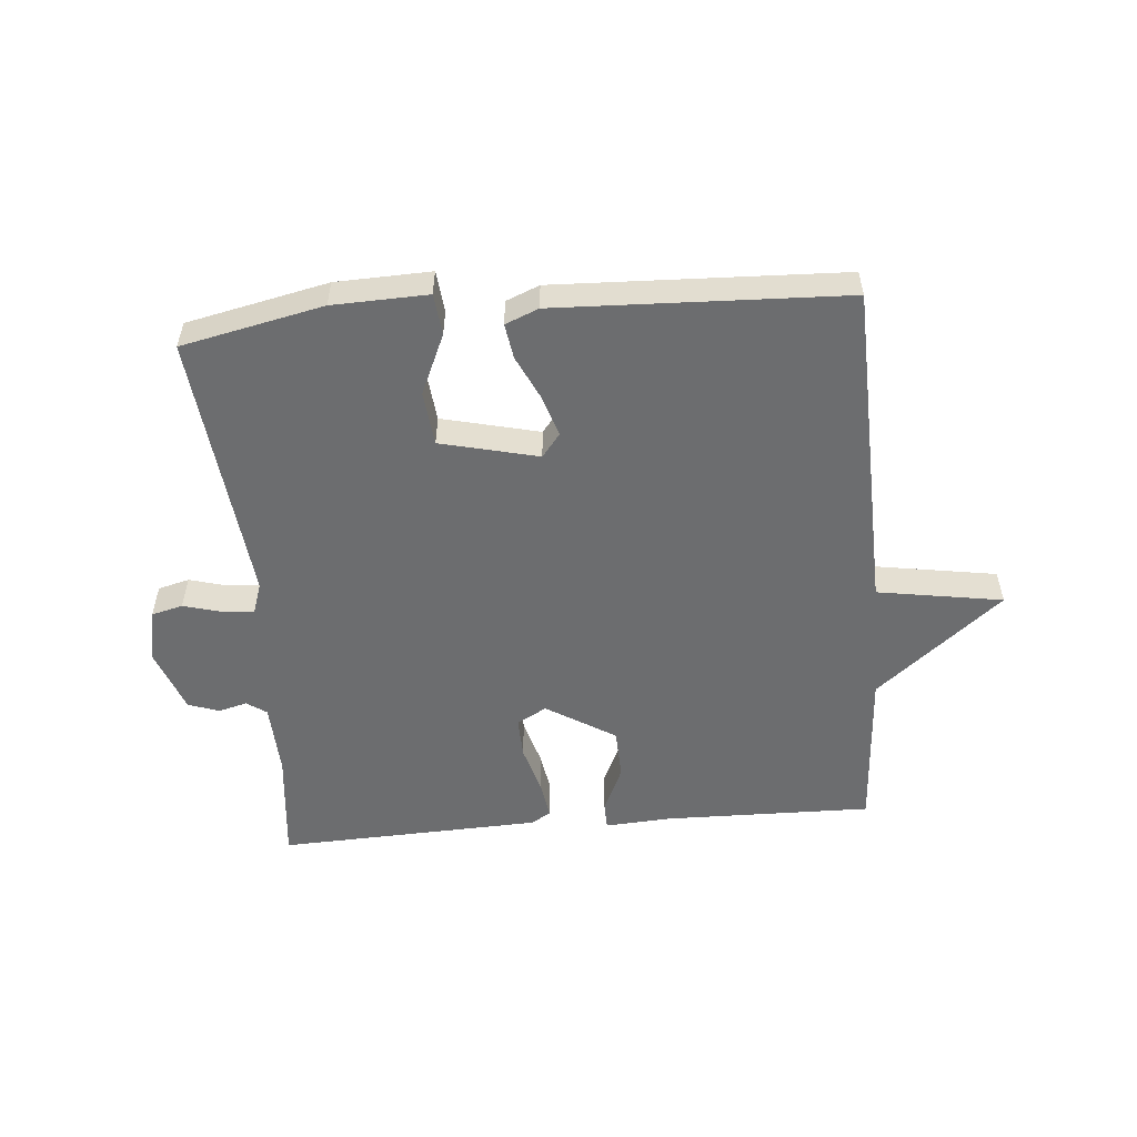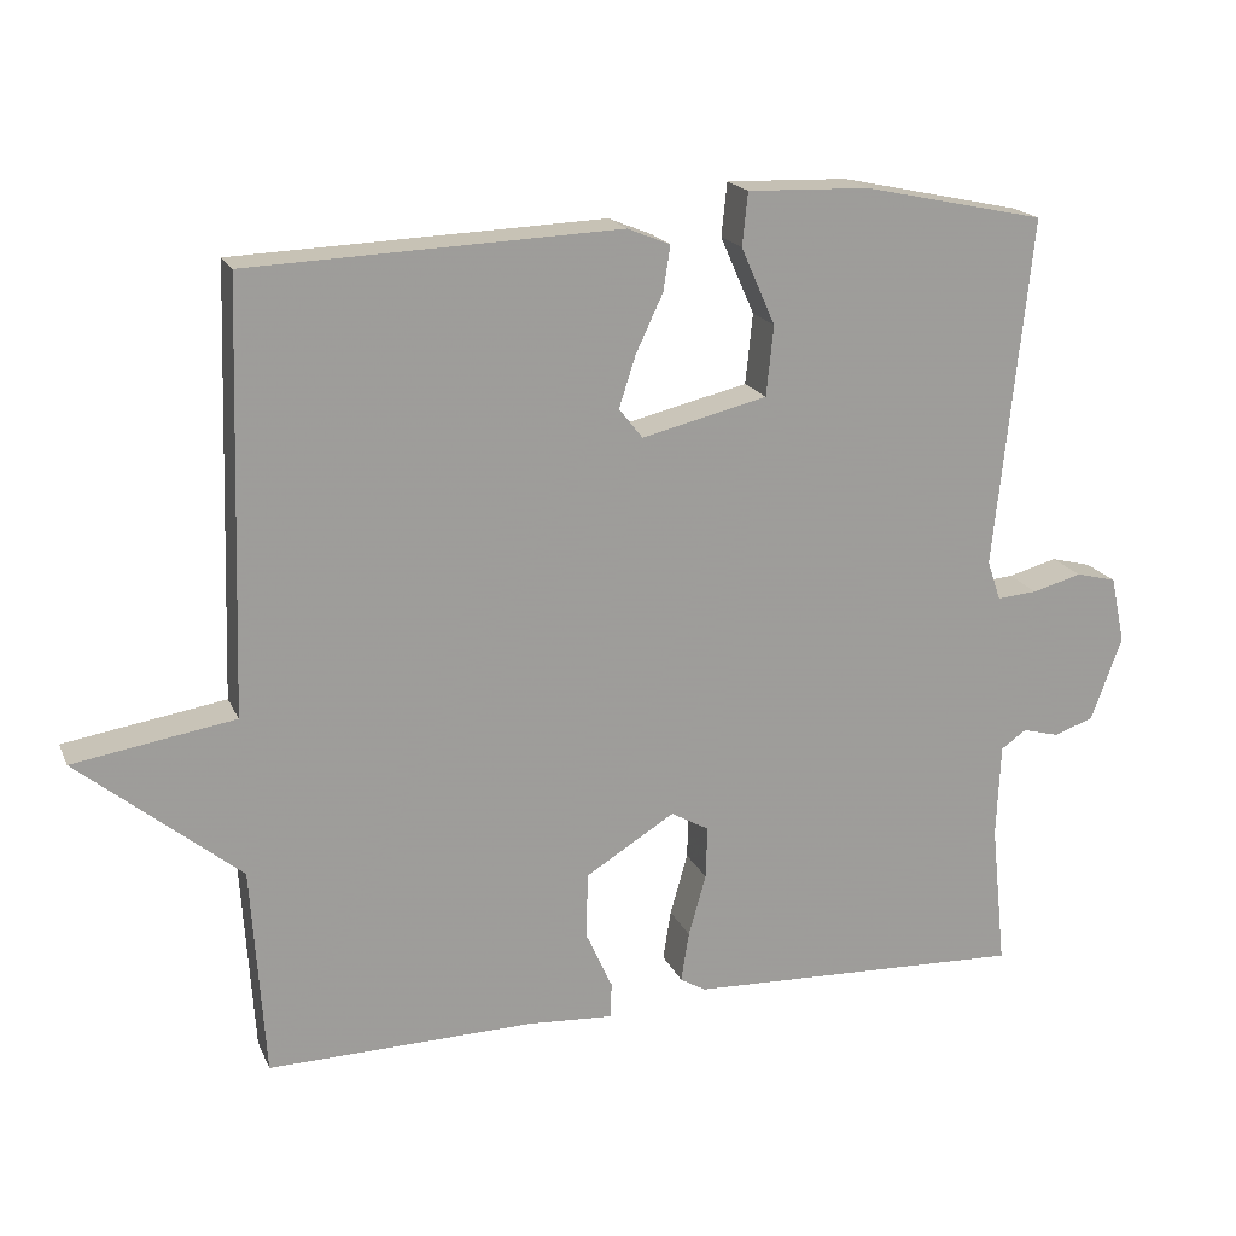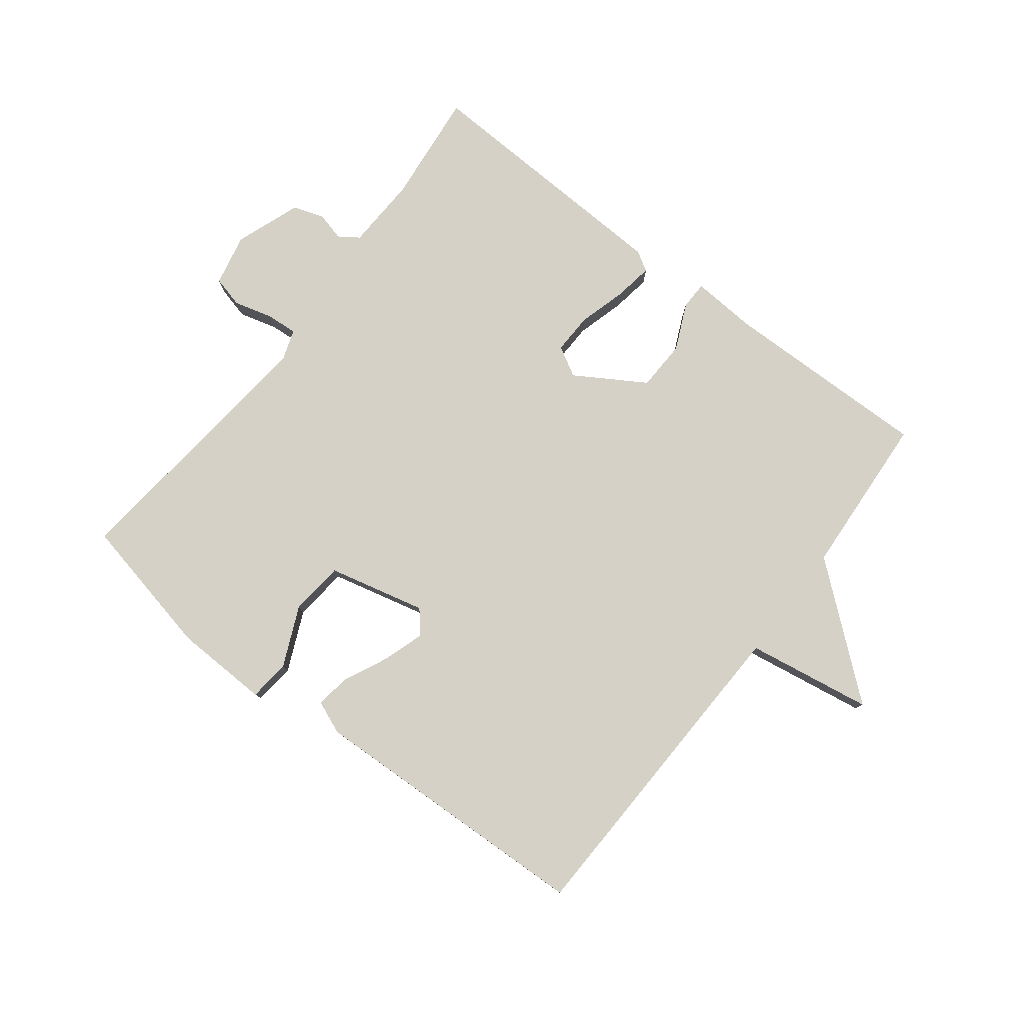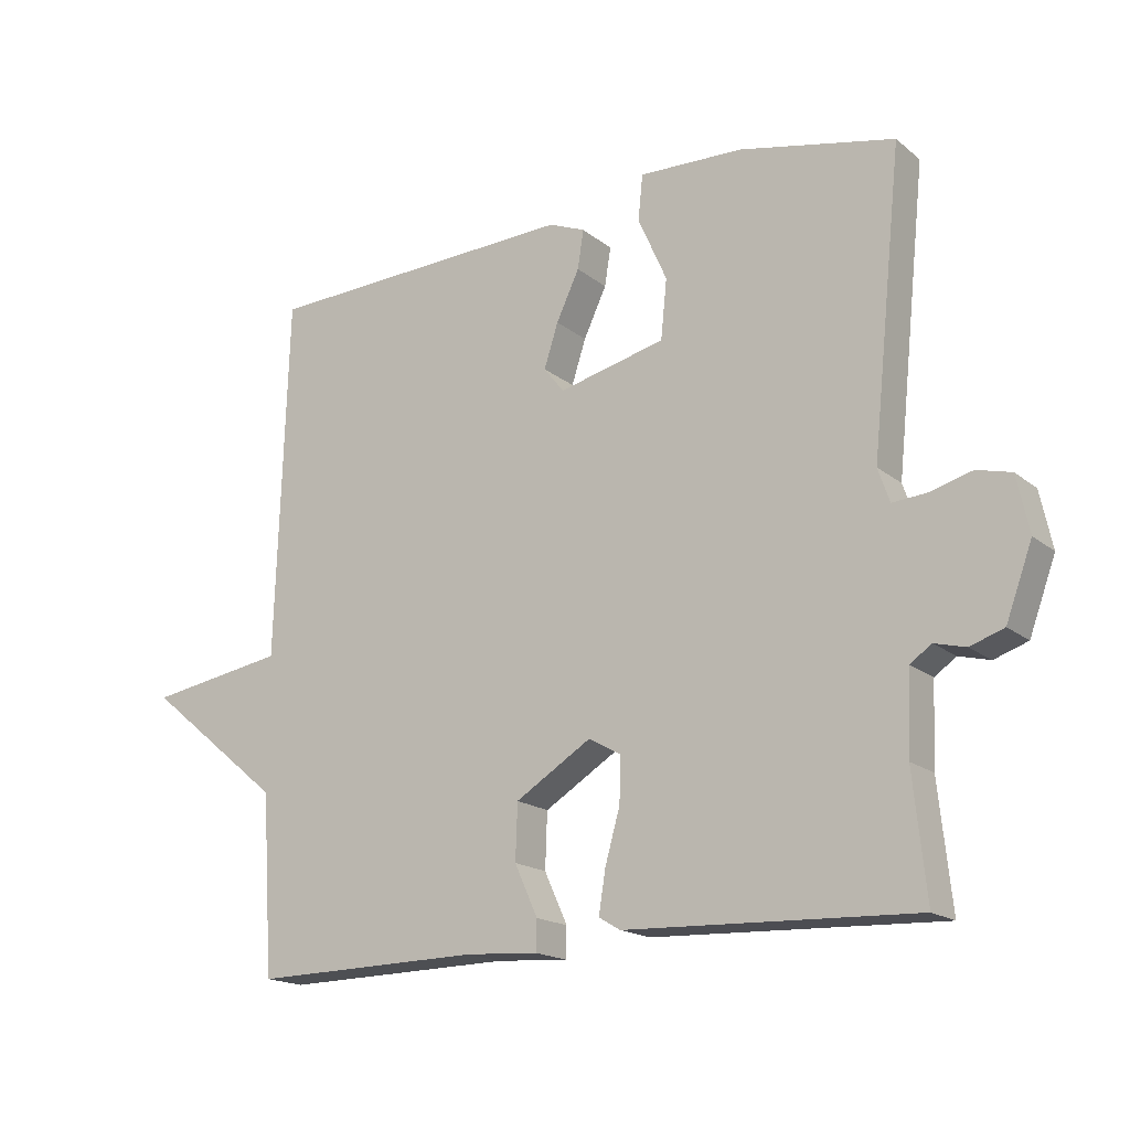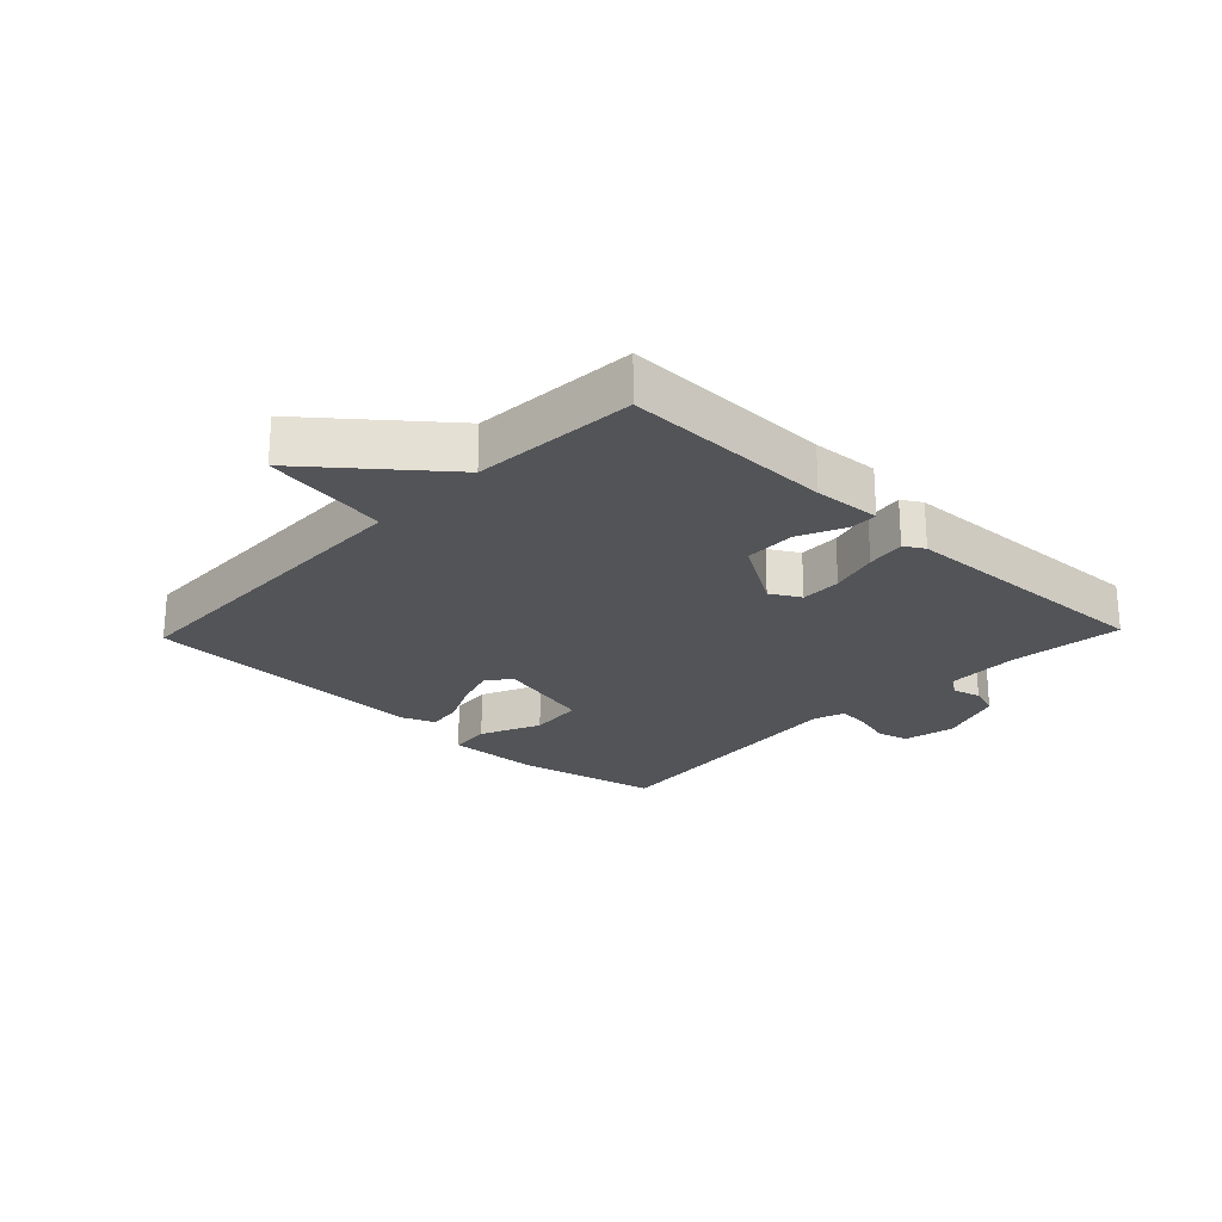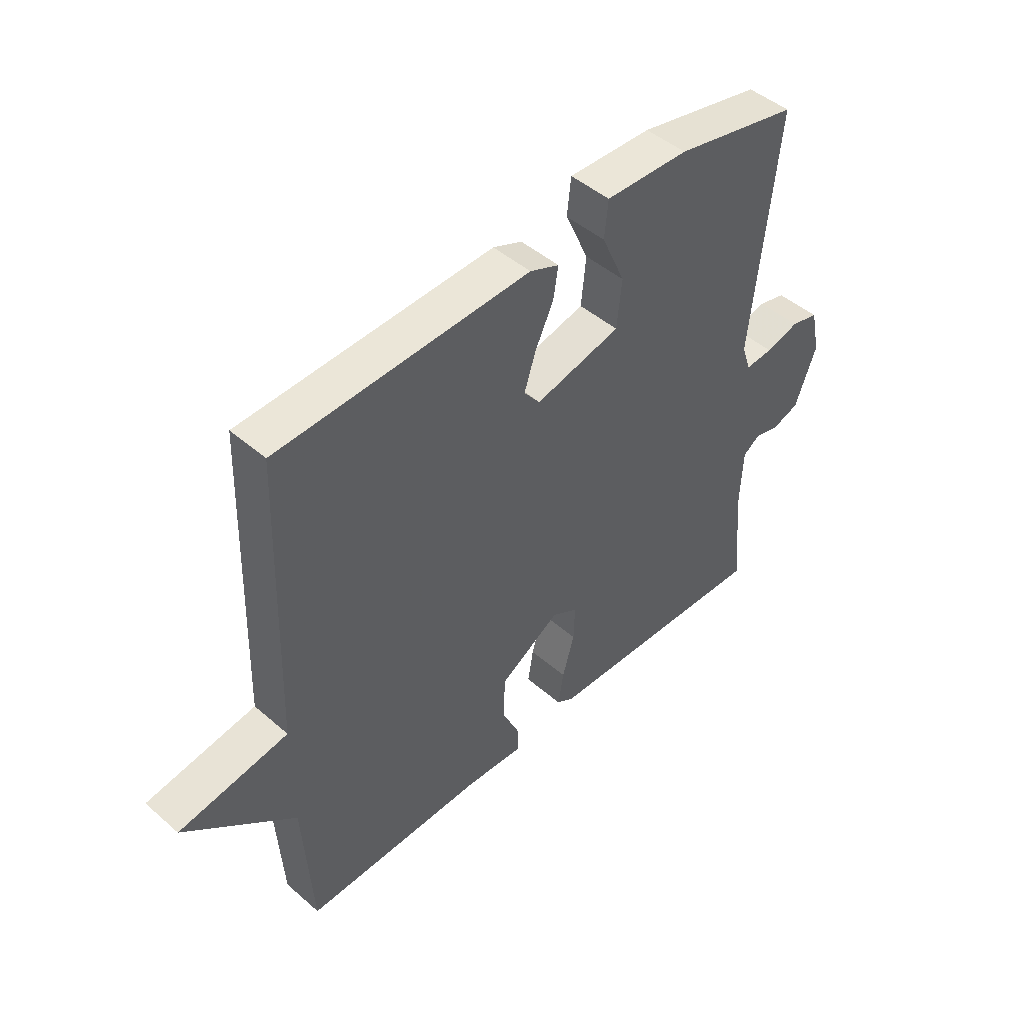
<metadata>
{"format":"obj","ext":"obj","renderer":"f3d","projection":"perspective","resolution":1024,"background":"white","views":[{"elev":-53.9,"azim":4.9,"up":"+Y"},{"elev":18.7,"azim":161.5,"up":"+Z"},{"elev":79.4,"azim":37.6,"up":"+Y"},{"elev":-17.5,"azim":-146.6,"up":"+Z"},{"elev":-23.3,"azim":136.3,"up":"+Y"},{"elev":46.6,"azim":134.6,"up":"+Z"}]}
</metadata>
<code>
v 0.5 0.07 -0.5
v 0.162 0.07 -0.494
v 0.055 0.07 -0.501
v 0.054 0.07 -0.456
v 0.088 0.07 -0.381
v 0.085 0.07 -0.299
v -0.027 0.07 -0.23
v -0.075 0.07 -0.257
v -0.073 0.07 -0.323
v -0.051 0.07 -0.401
v -0.041 0.07 -0.464
v -0.073 0.07 -0.483
v -0.5 0.07 -0.5
v -0.481 0.07 -0.318
v -0.486 0.07 -0.199
v -0.518 0.07 -0.177
v -0.564 0.07 -0.189
v -0.614 0.07 -0.172
v -0.653 0.07 -0.066
v -0.635 0.07 0.018
v -0.584 0.07 0.031
v -0.522 0.07 0.014
v -0.471 0.07 0.01
v -0.454 0.07 0.06
v -0.5 0.07 0.5
v -0.271 0.07 0.549
v -0.117 0.07 0.554
v -0.11 0.07 0.487
v -0.153 0.07 0.39
v -0.144 0.07 0.302
v 0.014 0.07 0.264
v 0.044 0.07 0.302
v 0.023 0.07 0.367
v -0.011 0.07 0.439
v -0.02 0.07 0.496
v 0.034 0.07 0.518
v 0.5 0.07 0.5
v 0.517 0.07 -0.036
v 0.72 0.07 -0.069
v 0.517 0.07 -0.236
v 0.5 0 -0.5
v 0.162 0 -0.494
v 0.055 0 -0.501
v 0.054 0 -0.456
v 0.088 0 -0.381
v 0.085 0 -0.299
v -0.027 0 -0.23
v -0.075 0 -0.257
v -0.073 0 -0.323
v -0.051 0 -0.401
v -0.041 0 -0.464
v -0.073 0 -0.483
v -0.5 0 -0.5
v -0.481 0 -0.318
v -0.486 0 -0.199
v -0.518 0 -0.177
v -0.564 0 -0.189
v -0.614 0 -0.172
v -0.653 0 -0.066
v -0.635 0 0.018
v -0.584 0 0.031
v -0.522 0 0.014
v -0.471 0 0.01
v -0.454 0 0.06
v -0.5 0 0.5
v -0.271 0 0.549
v -0.117 0 0.554
v -0.11 0 0.487
v -0.153 0 0.39
v -0.144 0 0.302
v 0.014 0 0.264
v 0.044 0 0.302
v 0.023 0 0.367
v -0.011 0 0.439
v -0.02 0 0.496
v 0.034 0 0.518
v 0.5 0 0.5
v 0.517 0 -0.036
v 0.72 0 -0.069
v 0.517 0 -0.236
f 38 39 40
f 38 40 1
f 37 38 1
f 36 37 1
f 35 36 1
f 34 35 1
f 33 34 1
f 32 33 1
f 31 32 1 2
f 30 31 2
f 27 28 29
f 26 27 29
f 25 26 29
f 24 25 29
f 23 24 29 30
f 20 21 22
f 19 20 22
f 18 19 22
f 17 18 22
f 16 17 22
f 15 16 22 23
f 14 15 23 30
f 12 13 14
f 11 12 14
f 10 11 14
f 9 10 14
f 8 9 14 30
f 2 3 4 5
f 2 5 6
f 30 2 6
f 7 8 30
f 6 7 30
f 80 79 78
f 41 80 78
f 41 78 77
f 41 77 76
f 41 76 75
f 41 75 74
f 41 74 73
f 41 73 72
f 42 41 72 71
f 42 71 70
f 69 68 67
f 69 67 66
f 69 66 65
f 69 65 64
f 70 69 64 63
f 62 61 60
f 62 60 59
f 62 59 58
f 62 58 57
f 62 57 56
f 63 62 56 55
f 70 63 55 54
f 54 53 52
f 54 52 51
f 54 51 50
f 54 50 49
f 70 54 49 48
f 45 44 43 42
f 46 45 42
f 46 42 70
f 70 48 47
f 70 47 46
f 1 41 42 2
f 2 42 43 3
f 3 43 44 4
f 4 44 45 5
f 5 45 46 6
f 6 46 47 7
f 7 47 48 8
f 8 48 49 9
f 9 49 50 10
f 10 50 51 11
f 11 51 52 12
f 12 52 53 13
f 13 53 54 14
f 14 54 55 15
f 15 55 56 16
f 16 56 57 17
f 17 57 58 18
f 18 58 59 19
f 19 59 60 20
f 20 60 61 21
f 21 61 62 22
f 22 62 63 23
f 23 63 64 24
f 24 64 65 25
f 25 65 66 26
f 26 66 67 27
f 27 67 68 28
f 28 68 69 29
f 29 69 70 30
f 30 70 71 31
f 31 71 72 32
f 32 72 73 33
f 33 73 74 34
f 34 74 75 35
f 35 75 76 36
f 36 76 77 37
f 37 77 78 38
f 38 78 79 39
f 39 79 80 40
f 40 80 41 1

</code>
